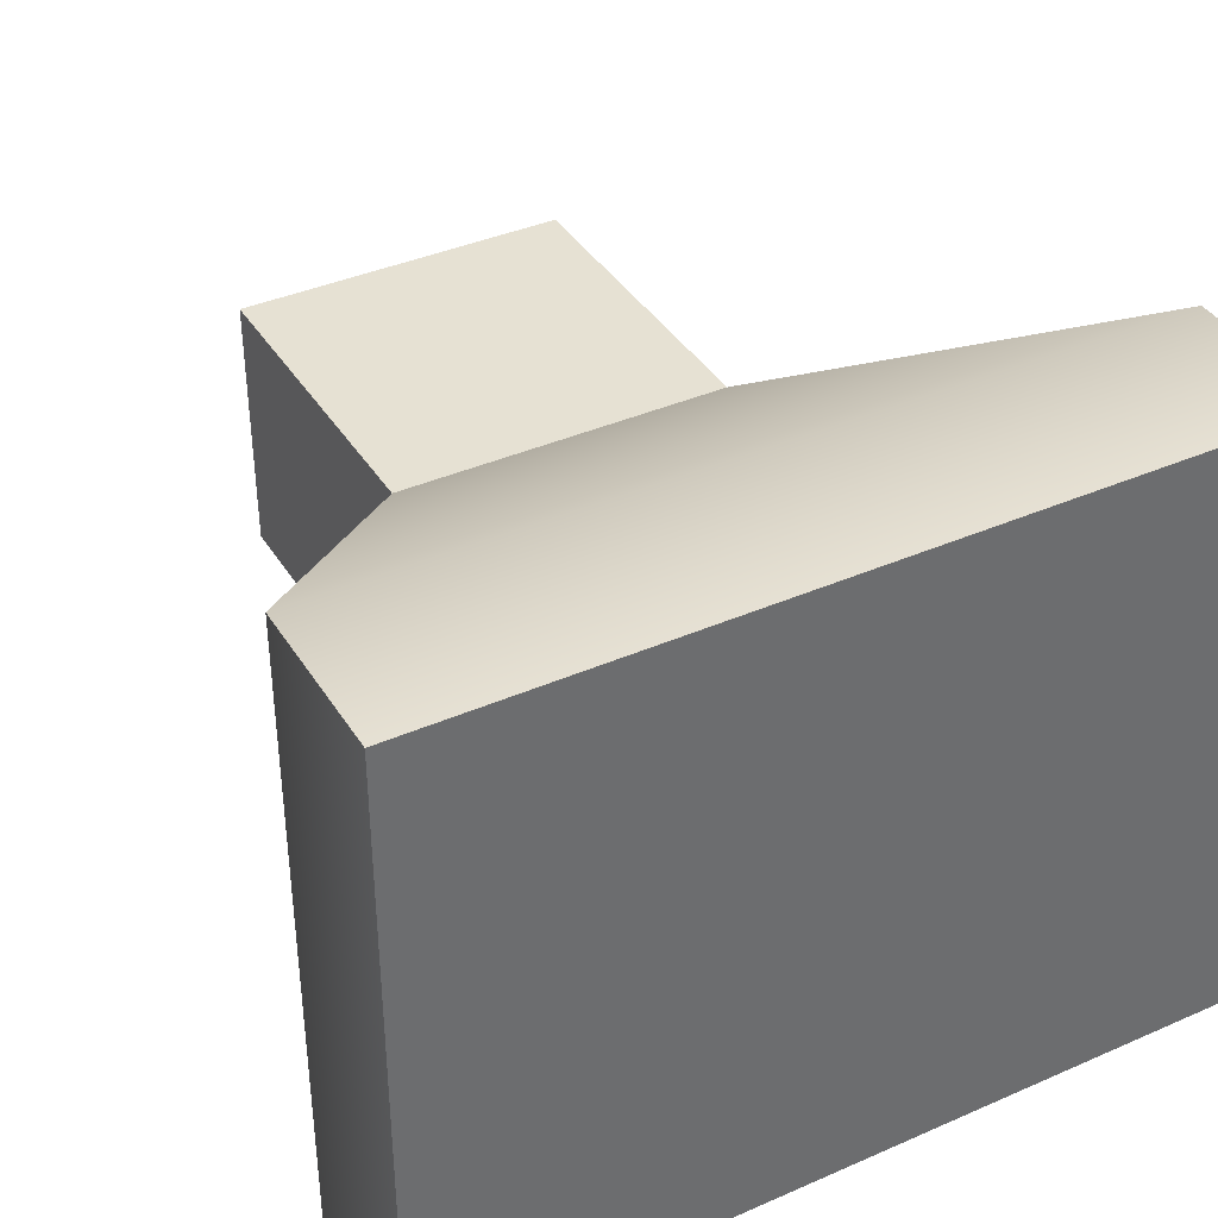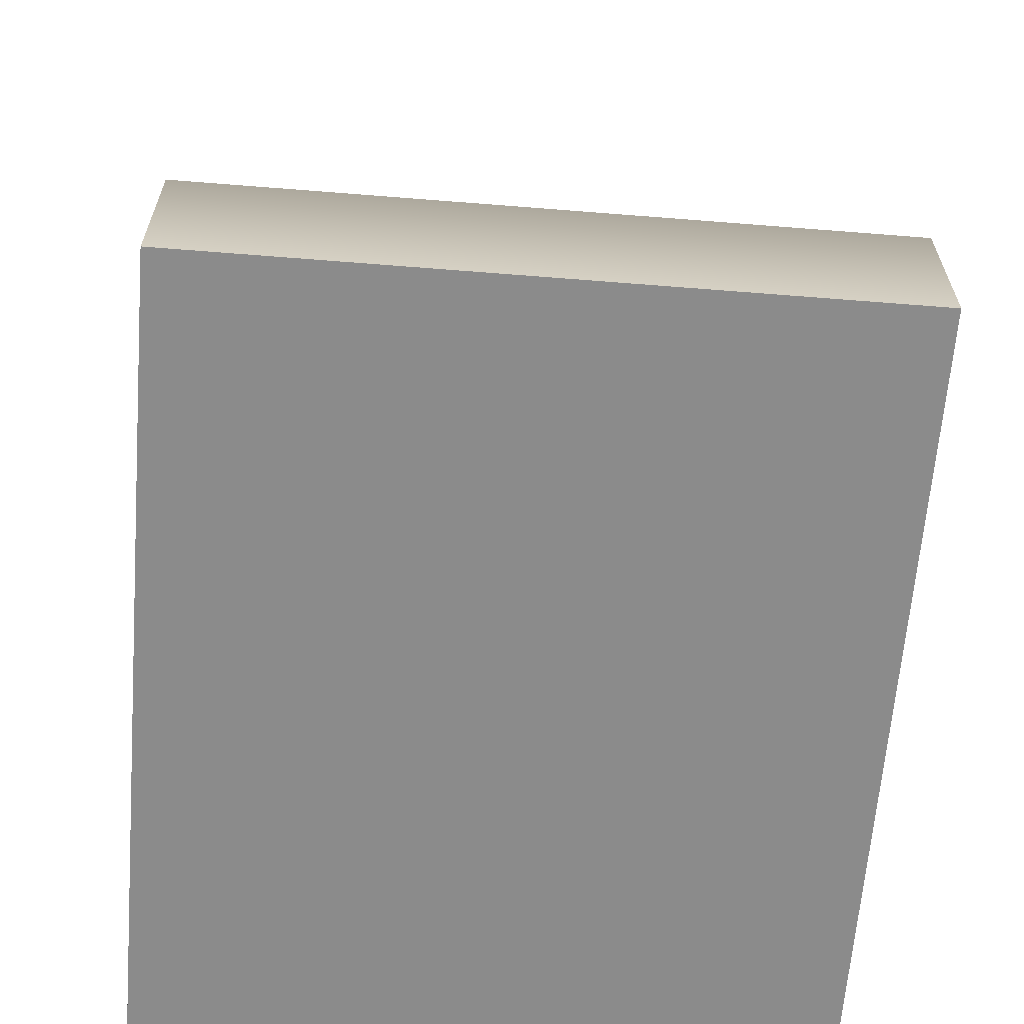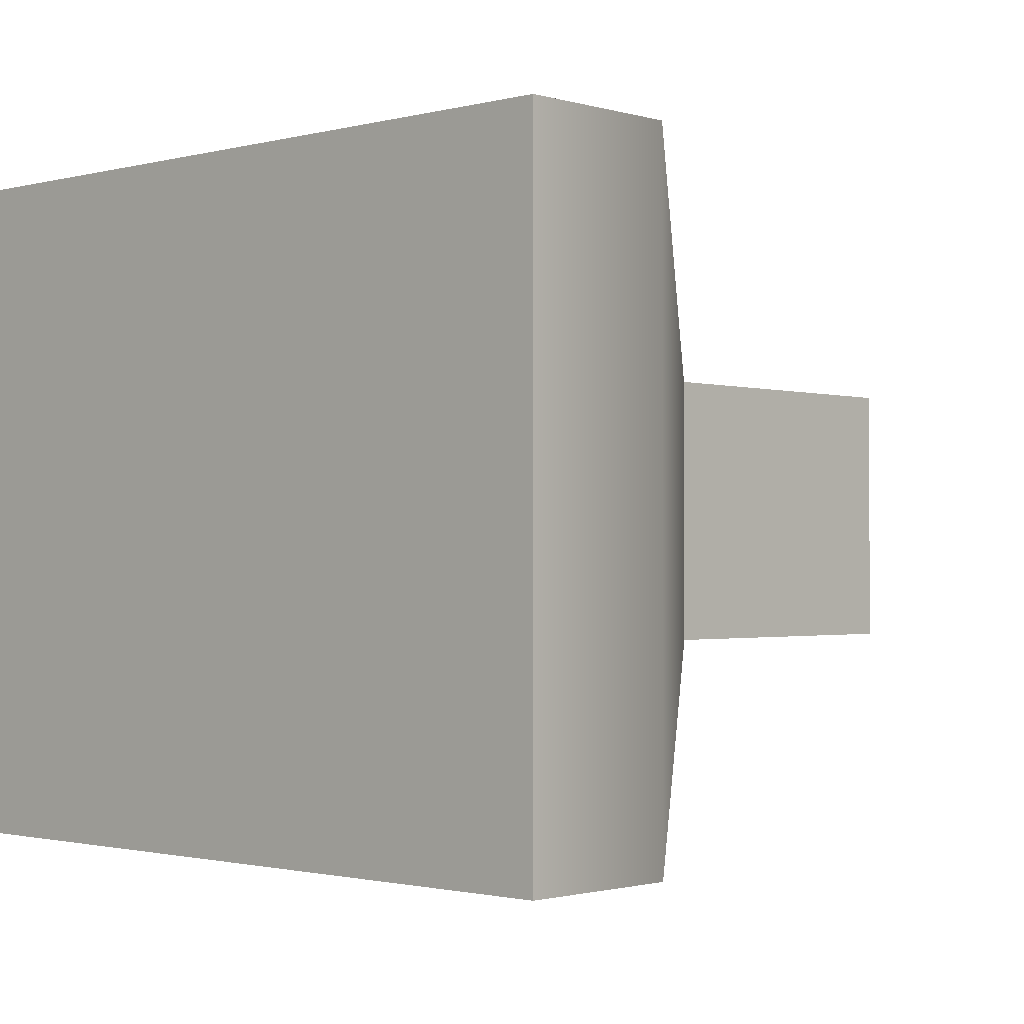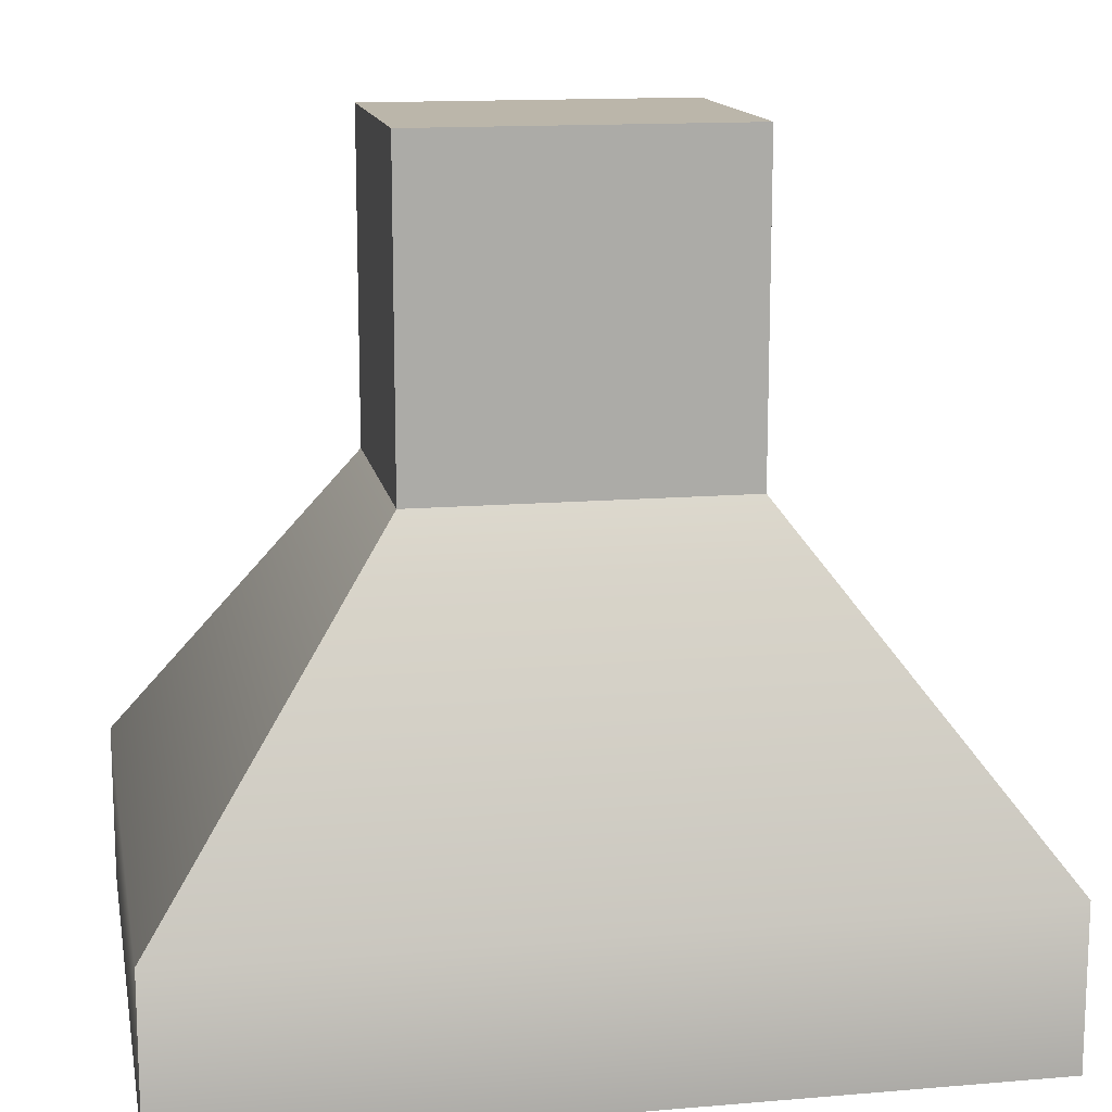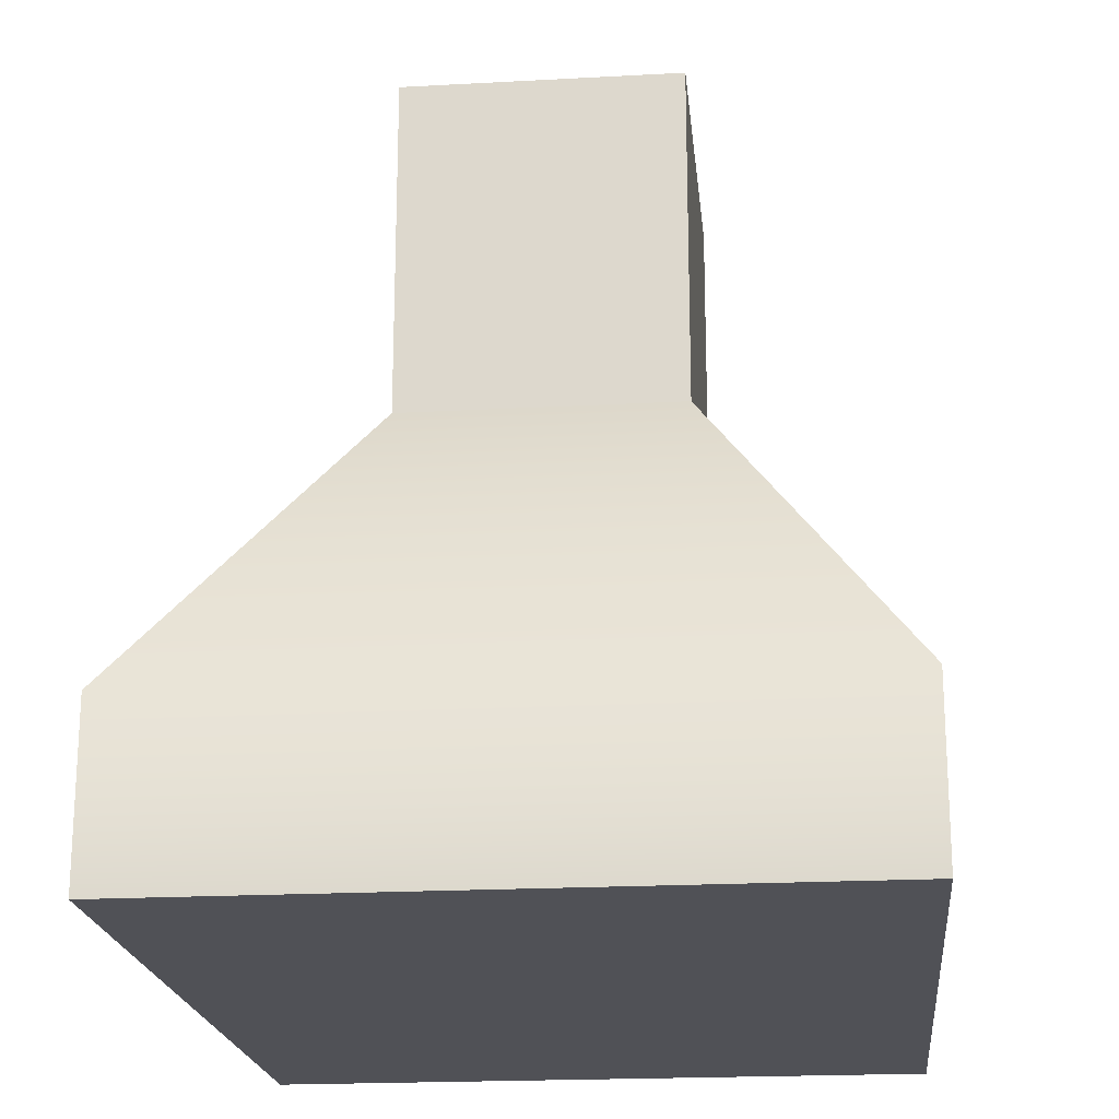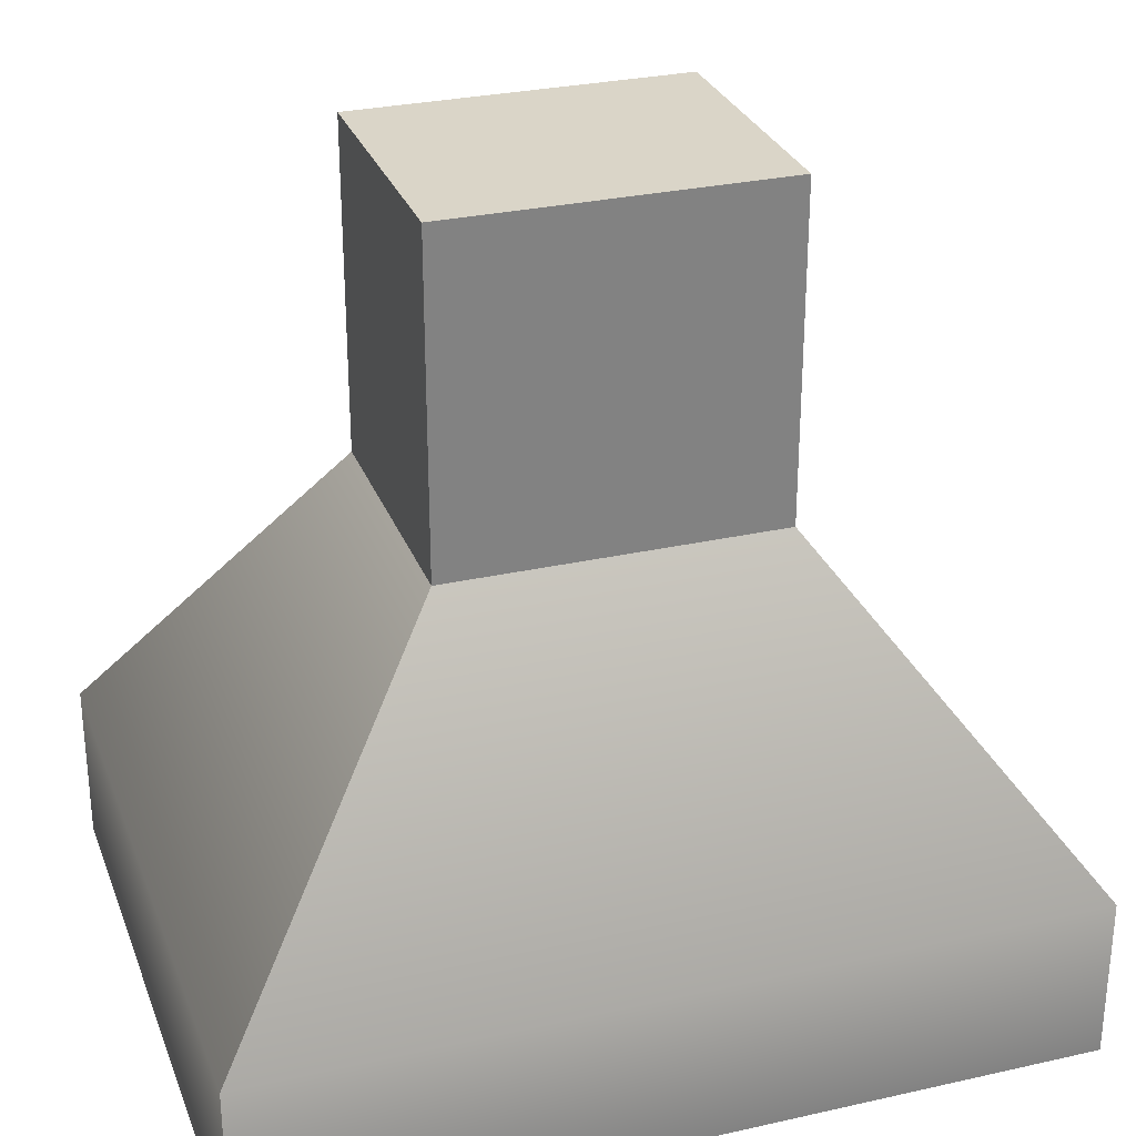
<metadata>
{"format":"obj","ext":"obj","renderer":"f3d","projection":"perspective","resolution":1024,"background":"white","views":[{"elev":38.7,"azim":-28.8,"up":"+Z"},{"elev":-63.9,"azim":85.4,"up":"+Y"},{"elev":-1.3,"azim":43.3,"up":"+Z"},{"elev":14.0,"azim":-10.6,"up":"+Y"},{"elev":-20.3,"azim":-84.3,"up":"+Y"},{"elev":29.1,"azim":-18.5,"up":"+Y"}]}
</metadata>
<code>
g default
v -2.022 -0.4044 1.617
v 2.022 -0.4044 1.617
v -2.022 0.4044 1.617
v 2.022 0.4044 1.617
v -2.022 0.4044 -1.617
v 2.022 0.4044 -1.617
v -2.022 -0.4044 -1.617
v 2.022 -0.4044 -1.617
v -0.8169 2.022 0.6535
v 0.8169 2.022 0.6535
v 0.8169 2.022 -0.6535
v -0.8169 2.022 -0.6535
v -0.8169 3.639 0.6535
v 0.8169 3.639 0.6535
v 0.8169 3.639 -0.6535
v -0.8169 3.639 -0.6535
g pCube2
f 1 2 4 3
f 13 14 15 16
f 5 6 8 7
f 7 8 2 1
f 2 8 6 4
f 7 1 3 5
f 3 4 10 9
f 4 6 11 10
f 6 5 12 11
f 5 3 9 12
f 9 10 14 13
f 10 11 15 14
f 11 12 16 15
f 12 9 13 16

</code>
